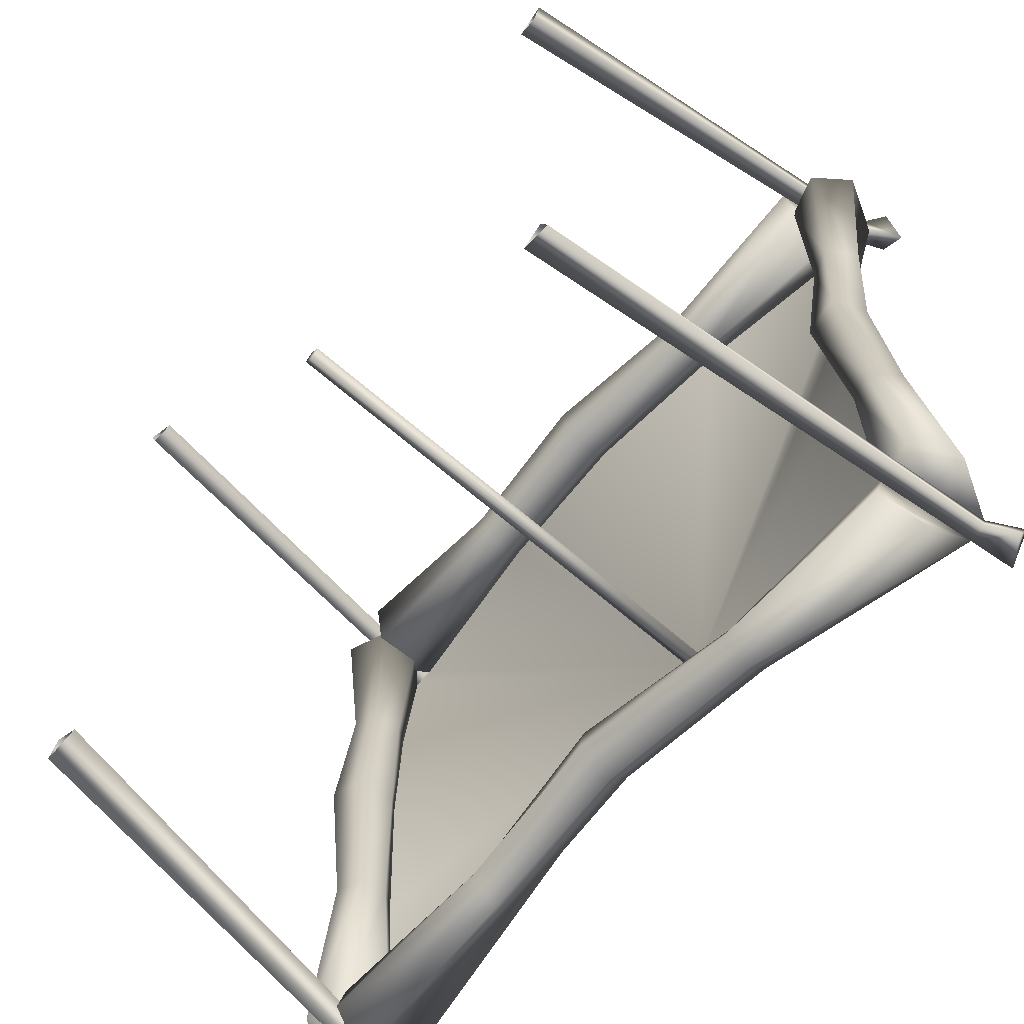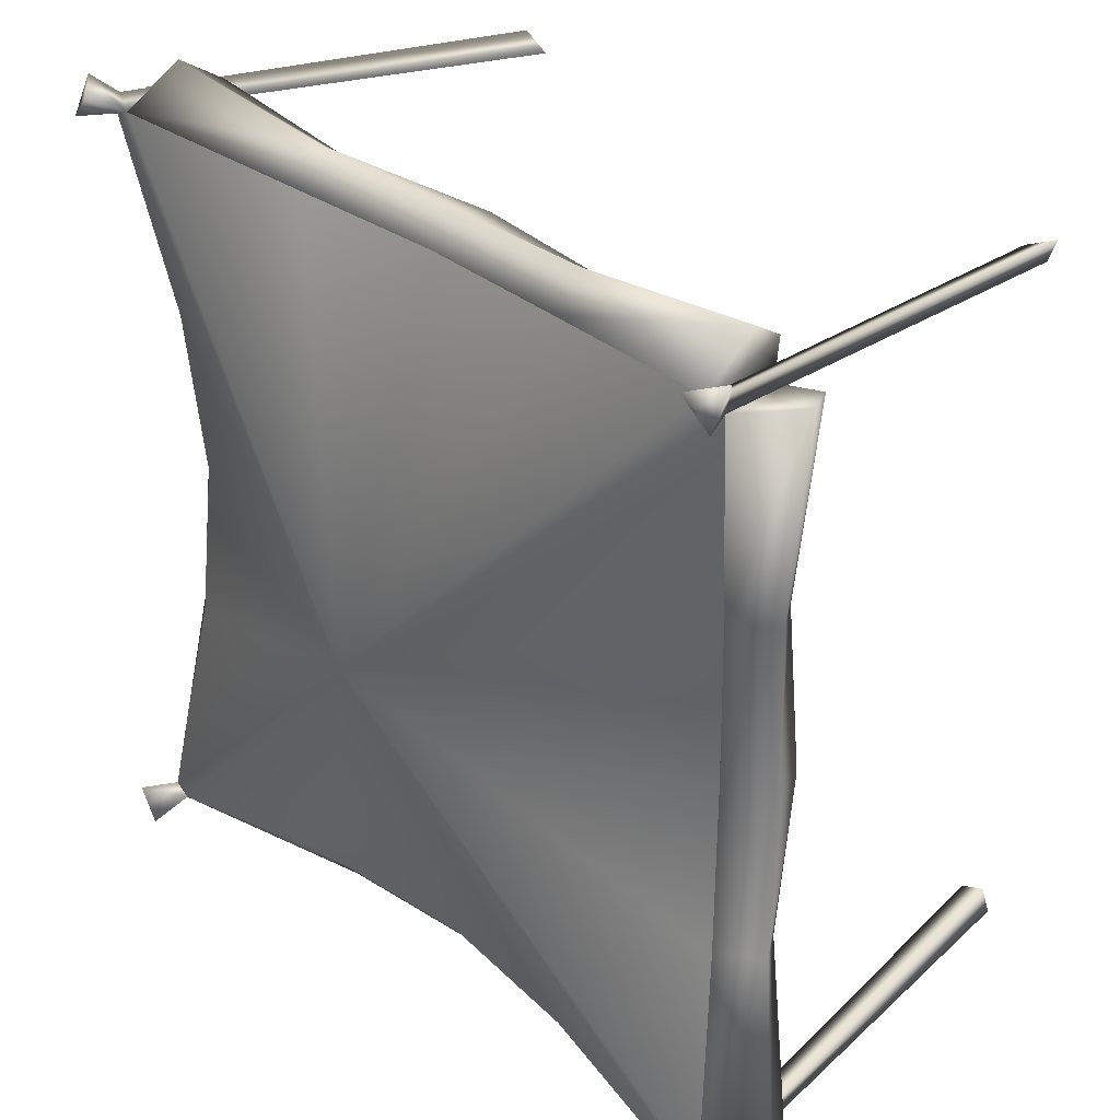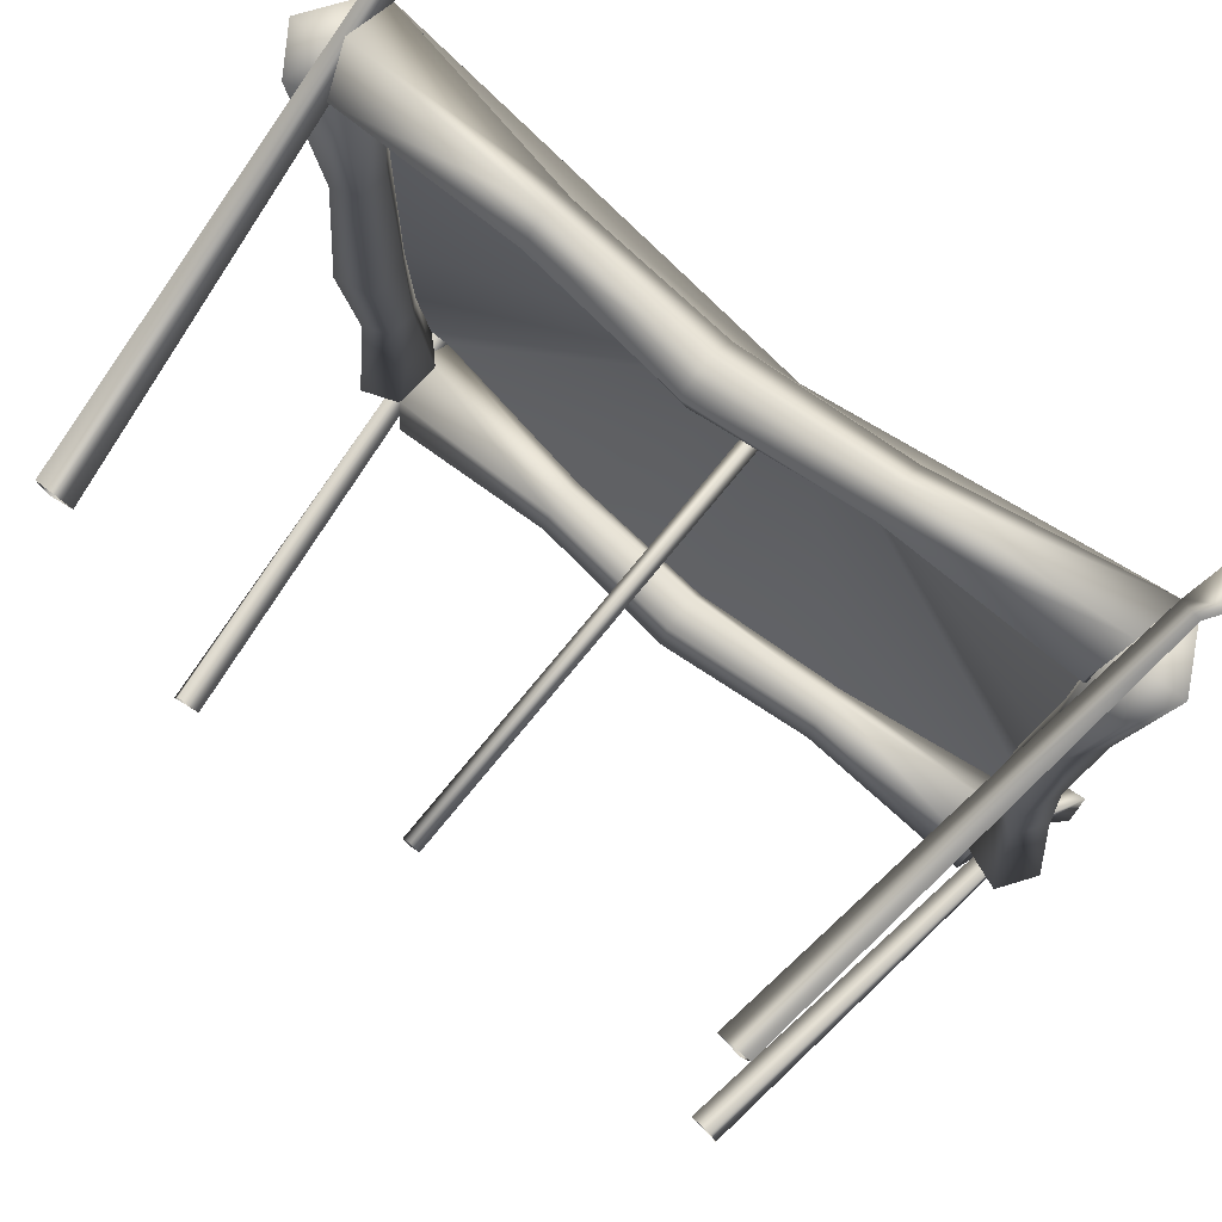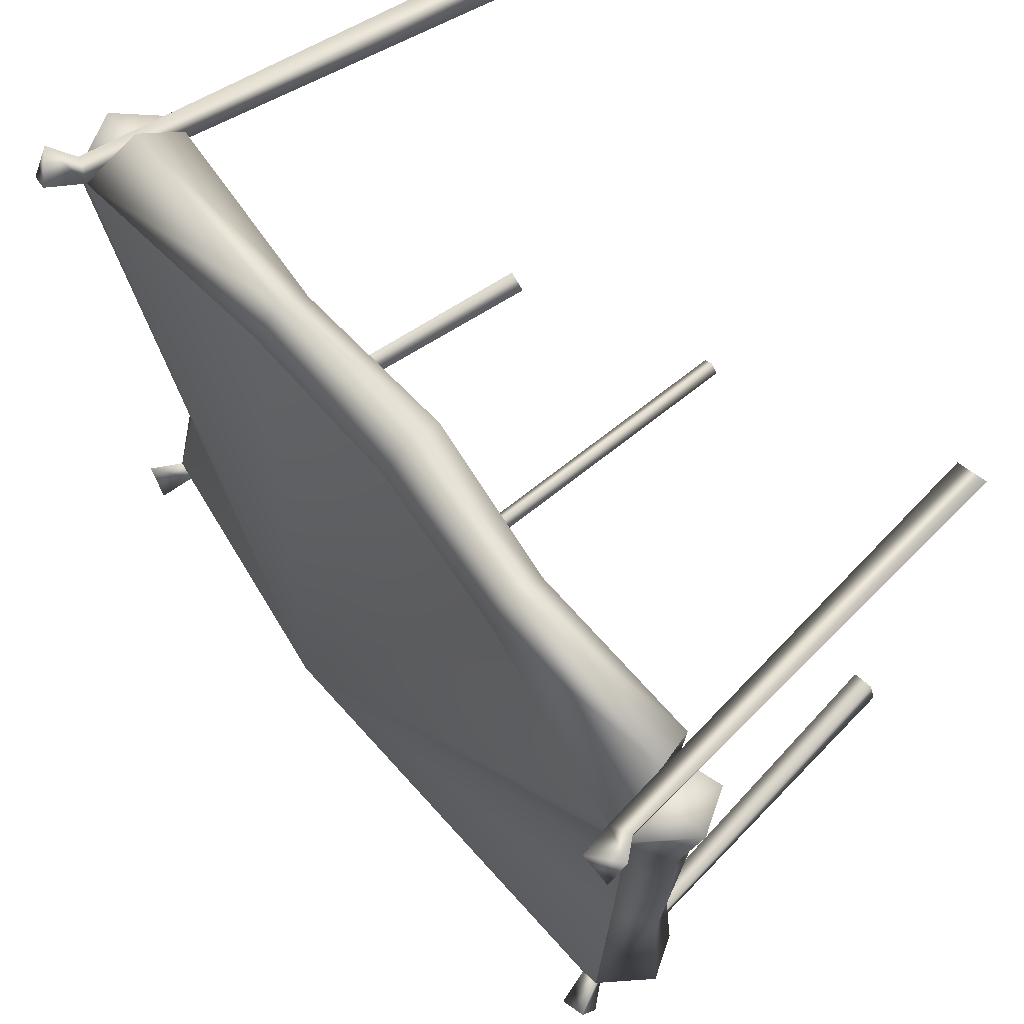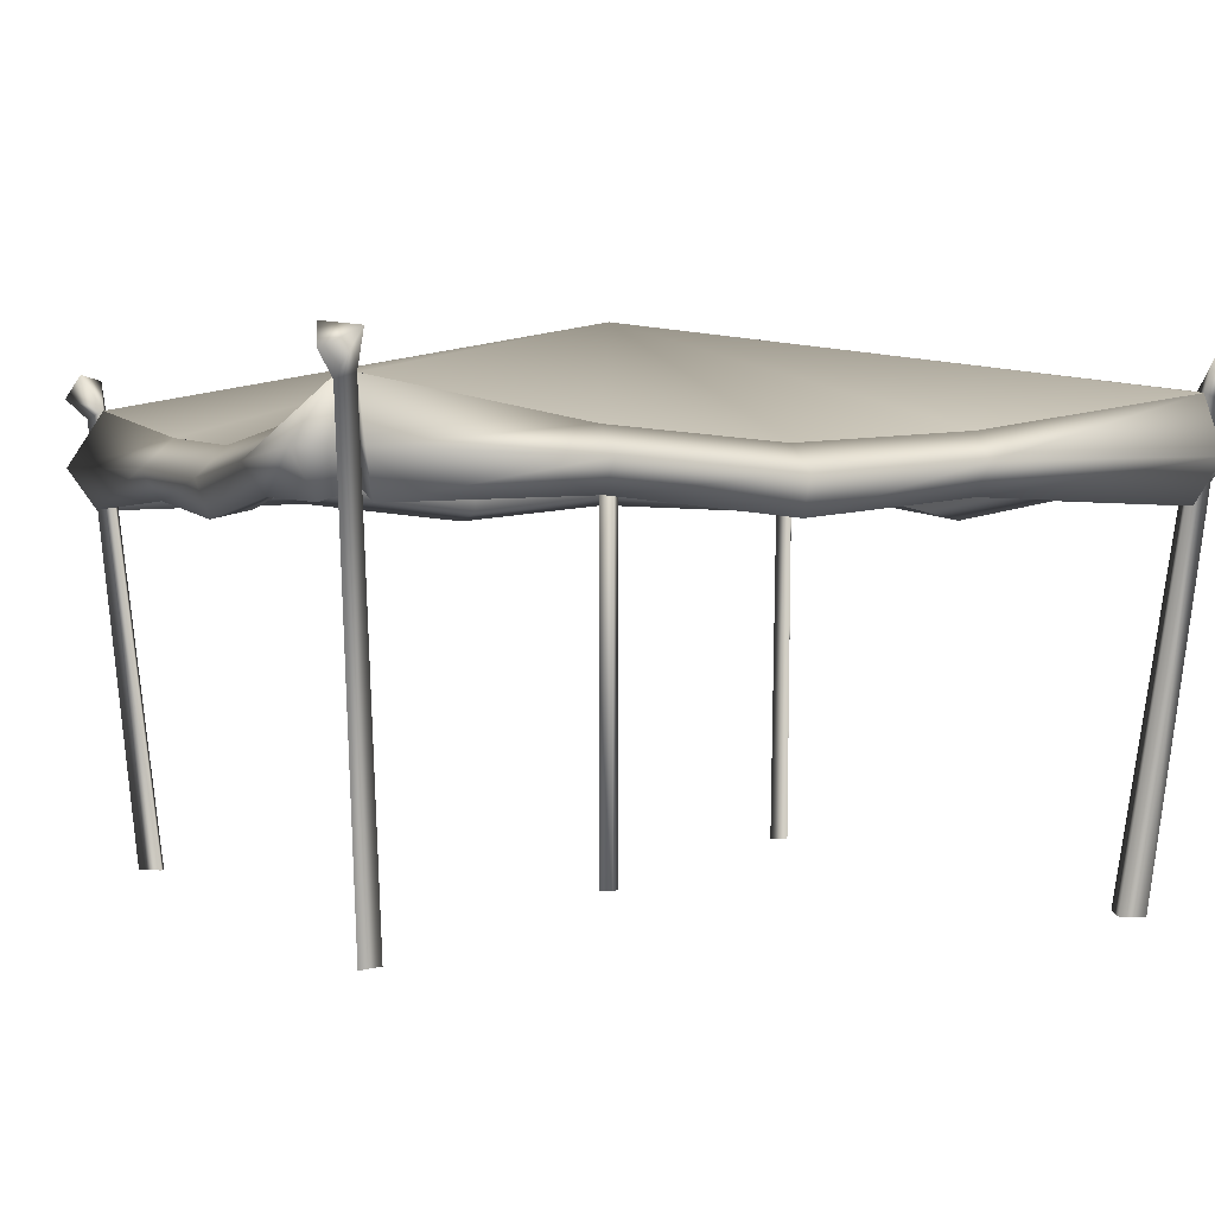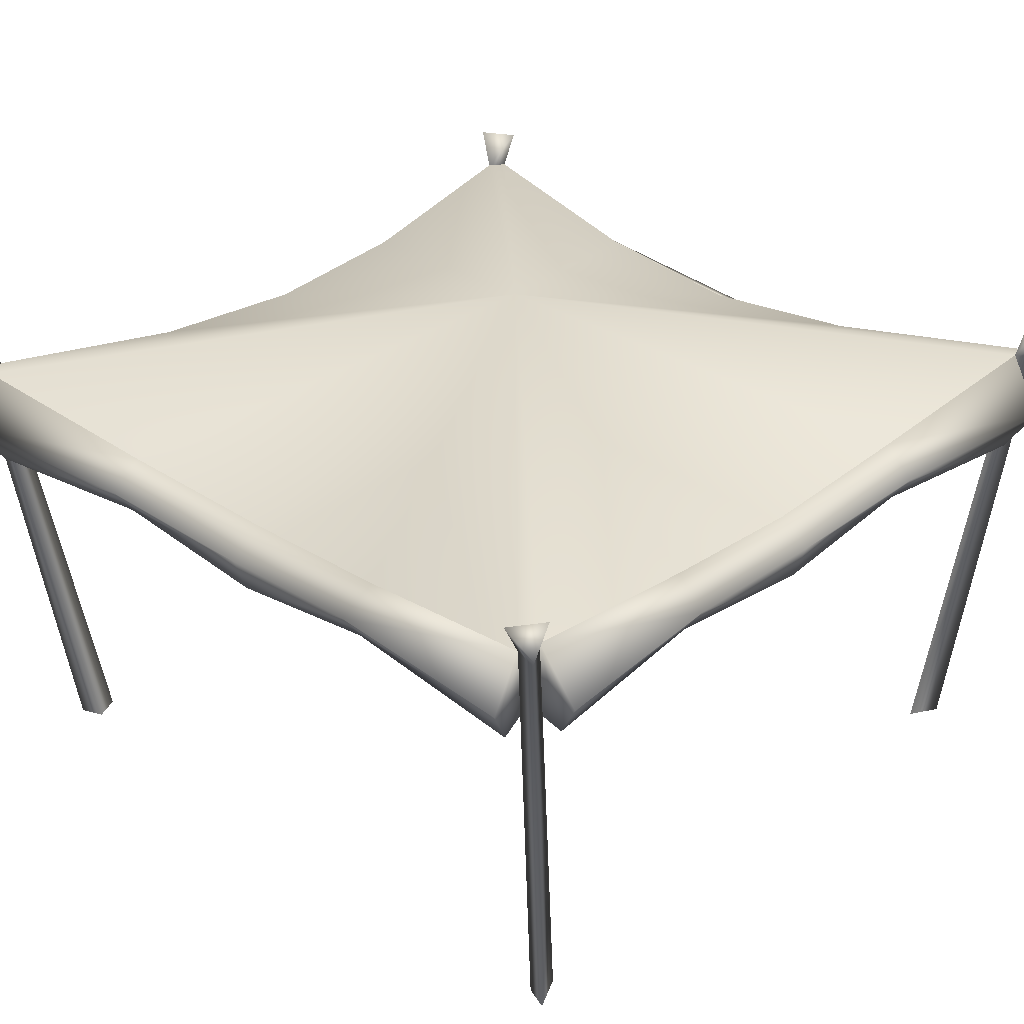
<metadata>
{"format":"obj","ext":"obj","renderer":"f3d","projection":"perspective","resolution":1024,"background":"white","views":[{"elev":-64.5,"azim":48.5,"up":"+Z"},{"elev":31.3,"azim":-132.1,"up":"+Z"},{"elev":75.4,"azim":39.2,"up":"+Z"},{"elev":70.6,"azim":-128.3,"up":"+Z"},{"elev":1.6,"azim":66.2,"up":"+Y"},{"elev":30.8,"azim":133.1,"up":"+Y"}]}
</metadata>
<code>
o excavationtentpavillion
v 0.006753 5.227 -0.03588
v 4.099 4.444 3.854
v 3.834 4.098 1.727
v 1.711 4.098 -3.77
v 0.009269 3.964 -3.719
v -1.717 4.108 -3.769
v -3.761 4.466 -3.973
v -3.961 4.444 -3.896
v -3.693 4.087 -1.723
v -3.589 3.963 -0.03471
v -3.693 4.089 1.681
v -3.961 4.444 3.854
v -3.761 4.466 3.932
v -1.683 4.127 3.744
v 1.745 4.126 3.745
v 0.009269 4.01 3.708
v 3.899 4.466 3.932
v 3.899 4.466 -3.973
v 4.099 4.444 -3.896
v 3.834 4.095 -1.758
v 3.733 3.97 -0.03471
v -3.864 4.835 -4.18
v -4.159 4.597 -4.275
v -4.148 4.788 -3.902
v 4.099 4.444 -3.896
v 4.286 4.788 -3.902
v 3.899 4.466 -3.973
v 4.002 4.835 -4.18
v 4.112 4.386 -4.089
v 4.297 4.597 -4.275
v 4.286 4.788 -3.902
v 4.099 4.444 -3.896
v 4.286 4.788 -3.902
v 4.297 4.597 -4.275
v 4.002 4.835 -4.18
v 4.286 4.788 3.859
v 4.297 4.597 4.232
v 4.112 4.386 4.046
v 4.099 4.444 3.853
v 4.002 4.835 4.138
v 4.297 4.597 4.232
v 4.286 4.788 3.859
v -3.975 4.386 4.046
v -4.159 4.597 4.232
v -4.148 4.788 3.859
v -3.961 4.444 3.853
v -4.148 4.788 3.859
v -4.159 4.597 4.232
v -3.864 4.835 4.138
v -4.148 4.788 -3.902
v -4.159 4.597 -4.275
v -3.975 4.386 -4.089
v -3.961 4.444 -3.896
v -3.961 4.444 -3.896
v -3.975 4.386 -4.089
v -3.406 -0.2004 -3.717
v -3.318 -0.1951 -3.481
v 3.899 4.466 -3.973
v 4.002 4.835 -4.18
v 4.297 4.597 -4.275
v 4.112 4.386 -4.089
v 3.216 -0.1738 -3.567
v 3.899 4.466 -3.973
v 4.112 4.386 -4.089
v 3.544 -0.2004 -3.717
v 3.456 -0.1951 -3.481
v 4.099 4.444 -3.896
v 3.899 4.466 -3.973
v 3.216 -0.1738 -3.567
v 3.544 -0.2004 -3.717
v 4.112 4.386 -4.089
v 4.099 4.444 -3.896
v 3.456 -0.1951 -3.481
v 4.297 4.597 4.232
v 4.002 4.835 4.138
v 3.899 4.466 3.931
v 4.112 4.386 4.046
v 3.899 4.466 3.931
v 4.286 4.788 3.859
v 4.099 4.444 3.853
v 4.002 4.835 4.138
v 4.112 4.386 4.046
v 3.899 4.466 3.931
v 3.216 -0.1738 3.525
v 3.544 -0.2004 3.675
v 3.899 4.466 3.931
v 4.099 4.444 3.853
v 3.456 -0.1951 3.438
v 3.216 -0.1738 3.525
v 4.099 4.444 3.853
v 4.112 4.386 4.046
v 3.544 -0.2004 3.675
v 3.456 -0.1951 3.438
v -3.761 4.466 3.931
v -3.864 4.835 4.138
v -4.159 4.597 4.232
v -3.975 4.386 4.046
v -3.864 4.835 4.138
v -3.761 4.466 3.931
v -4.148 4.788 3.859
v -3.961 4.444 3.853
v -3.078 -0.1738 3.525
v -3.761 4.466 3.931
v -3.975 4.386 4.046
v -3.406 -0.2004 3.675
v -3.318 -0.1951 3.438
v -3.961 4.444 3.853
v -3.761 4.466 3.931
v -3.078 -0.1738 3.525
v -3.406 -0.2004 3.675
v -3.975 4.386 4.046
v -3.961 4.444 3.853
v -3.318 -0.1951 3.438
v -4.159 4.597 -4.275
v -3.864 4.835 -4.18
v -3.761 4.466 -3.973
v -3.975 4.386 -4.089
v -3.761 4.466 -3.973
v -4.148 4.788 -3.902
v -3.961 4.444 -3.896
v -3.864 4.835 -4.18
v -3.975 4.386 -4.089
v -3.761 4.466 -3.973
v -3.078 -0.1738 -3.567
v -3.406 -0.2004 -3.717
v -3.318 -0.1951 -3.481
v -3.078 -0.1738 -3.567
v -3.761 4.466 -3.973
v -3.961 4.444 -3.896
v 0.007284 -0.1932 -0.1314
v -0.08833 -0.1932 -0.0358
v -0.08833 5.196 -0.0358
v 0.007284 5.196 -0.1314
v 0.007284 -0.1932 -0.0358
v 0.1029 -0.1932 -0.0358
v 0.007284 -0.1932 0.05981
v 0.1029 5.196 -0.0358
v 0.007284 5.196 -0.0358
v 0.007284 5.196 0.05981
v 3.837 3.886 4.318
v 3.714 3.461 4.048
v 3.749 3.902 3.927
v -3.647 3.594 3.61
v -3.575 3.454 4.047
v -3.635 3.896 3.927
v -3.761 4.114 3.575
v -3.723 3.88 4.318
v -3.761 4.466 3.931
v 4.131 3.461 -3.768
v 3.693 3.601 -3.682
v 4.01 3.902 -3.805
v 3.658 4.12 -3.82
v 4.099 4.444 -3.896
v 4.401 3.886 -3.895
v 3.693 3.594 3.702
v 4.13 3.454 3.74
v 4.009 3.896 3.801
v 3.657 4.114 3.816
v 4.4 3.88 3.891
v 4.099 4.444 3.853
v -3.958 3.903 -3.768
v -3.641 3.601 -3.682
v -4.079 3.461 -3.768
v -3.606 4.12 -3.82
v -3.961 4.444 -3.896
v -4.349 3.887 -3.857
v -3.957 3.896 3.764
v -4.078 3.455 3.74
v -3.641 3.595 3.702
v -3.606 4.114 3.816
v -4.349 3.88 3.853
v -3.961 4.444 3.853
v 3.749 3.903 -3.955
v 3.737 3.601 -3.638
v 3.714 3.461 -4.075
v 3.875 4.12 -3.603
v 3.899 4.466 -3.973
v 3.837 3.887 -4.346
v -3.635 3.896 -3.954
v -3.575 3.455 -4.075
v -3.647 3.595 -3.638
v -3.761 4.114 -3.602
v -3.723 3.88 -4.345
v -3.761 4.466 -3.973
v 3.643 3.935 -1.69
v 3.658 4.12 -3.82
v 3.693 3.601 -3.682
v 3.678 3.641 -1.69
v 4.131 3.461 -3.768
v 3.948 3.527 -1.69
v 4.401 3.886 -3.895
v 4.165 3.827 -1.69
v 4.099 4.444 -3.896
v 3.834 4.095 -1.758
v 3.733 3.97 -0.03471
v 3.54 3.846 -0.02921
v 3.834 4.098 1.727
v 3.642 3.935 1.748
v 4.099 4.444 3.853
v 3.657 4.114 3.816
v 4.4 3.88 3.891
v 4.164 3.826 1.748
v 4.13 3.454 3.74
v 3.947 3.526 1.748
v 3.693 3.594 3.702
v 3.677 3.641 1.748
v 4.088 3.716 -0.03702
v 3.952 3.346 -0.03702
v 3.543 3.437 -0.03702
v -4.349 3.88 3.853
v -3.961 4.444 3.853
v -3.693 4.089 1.681
v -3.59 3.935 1.748
v -3.489 3.846 -0.01975
v -3.491 3.437 -0.01975
v -3.626 3.642 -1.69
v -3.896 3.527 -1.69
v -4.078 3.455 3.74
v -4.113 3.827 1.748
v -3.589 3.963 -0.03471
v -3.591 3.936 -1.69
v -3.641 3.595 3.702
v -3.895 3.527 1.748
v -4.036 3.716 -0.01975
v -3.693 4.087 -1.723
v -3.606 4.114 3.816
v -3.625 3.641 1.748
v -3.9 3.346 -0.01975
v -4.114 3.827 -1.69
v -3.961 4.444 -3.896
v -4.349 3.887 -3.857
v -3.606 4.12 -3.82
v -3.641 3.601 -3.682
v -4.079 3.461 -3.768
v -1.683 4.127 3.744
v -3.761 4.466 3.931
v -3.723 3.88 4.318
v -1.693 3.935 3.559
v 0.006023 3.846 3.458
v 0.006022 3.437 3.46
v 1.745 3.641 3.596
v 1.745 3.527 3.865
v -1.693 3.826 4.082
v -3.575 3.454 4.047
v 0.009269 4.01 3.708
v 1.745 3.935 3.56
v -1.693 3.526 3.864
v -3.647 3.594 3.61
v 0.006022 3.716 4.005
v 1.745 4.126 3.745
v -1.693 3.641 3.595
v -3.761 4.114 3.575
v 0.006022 3.346 3.869
v 1.745 3.827 4.083
v 3.837 3.886 4.318
v 3.899 4.466 3.931
v 3.875 4.12 3.575
v 3.737 3.601 3.611
v 3.714 3.461 4.048
v 0.006022 3.437 -3.488
v 1.745 3.527 -3.892
v 1.745 3.642 -3.623
v 0.006023 3.846 -3.485
v -1.693 3.935 -3.587
v -1.717 4.108 -3.769
v -3.761 4.466 -3.973
v -3.723 3.88 -4.345
v -3.575 3.455 -4.075
v -1.693 3.827 -4.109
v 0.009268 3.964 -3.719
v 1.745 3.936 -3.588
v -3.647 3.595 -3.638
v -1.693 3.527 -3.891
v 0.006022 3.716 -4.033
v 1.711 4.098 -3.77
v -3.761 4.114 -3.602
v -1.693 3.641 -3.622
v 0.006022 3.346 -3.897
v 1.745 3.827 -4.11
v 3.899 4.466 -3.973
v 3.837 3.887 -4.346
v 3.875 4.12 -3.603
v 3.737 3.601 -3.638
v 3.714 3.461 -4.075
v 3.737 3.601 3.611
v 3.875 4.12 3.575
v 3.899 4.466 3.931
g Geoset0
f 1 2 3
f 4 5 1
f 5 6 1
f 6 7 1
f 8 9 1
f 7 8 1
f 9 10 1
f 10 11 1
f 11 12 1
f 13 14 1
f 12 13 1
f 15 1 16
f 14 16 1
f 17 1 15
f 1 17 2
f 18 4 1
f 19 18 1
f 20 19 1
f 21 20 1
f 1 3 21
g Geoset1
f 22 23 24
f 25 26 27
f 28 27 26
f 29 30 31
f 31 32 29
f 33 34 35
f 36 37 38
f 38 39 36
f 40 41 42
f 43 44 45
f 45 46 43
f 47 48 49
f 50 51 52
f 52 53 50
f 54 55 56
f 56 57 54
f 58 59 60
f 60 61 58
f 62 63 64
f 64 65 62
f 66 67 68
f 68 69 66
f 70 71 72
f 72 73 70
f 74 75 76
f 76 77 74
f 78 79 80
f 79 78 81
f 82 83 84
f 84 85 82
f 86 87 88
f 88 89 86
f 90 91 92
f 92 93 90
f 94 95 96
f 96 97 94
f 98 99 100
f 101 100 99
f 102 103 104
f 104 105 102
f 106 107 108
f 108 109 106
f 110 111 112
f 112 113 110
f 114 115 116
f 116 117 114
f 118 119 120
f 119 118 121
f 122 123 124
f 124 125 122
f 126 127 128
f 128 129 126
f 130 131 132
f 130 132 133
f 134 135 136
f 136 135 137
f 135 133 137
f 138 137 133
f 138 133 132
f 138 132 139
f 131 139 132
f 135 130 133
f 134 130 135
f 134 131 130
f 134 136 131
f 131 136 139
f 136 137 139
f 138 139 137
g Geoset2
f 140 141 142
f 143 144 145
f 146 143 145
f 144 147 145
f 147 148 145
f 148 146 145
f 149 150 151
f 150 152 151
f 152 153 151
f 153 154 151
f 154 149 151
f 155 156 157
f 158 155 157
f 156 159 157
f 159 160 157
f 160 158 157
f 161 162 163
f 161 164 162
f 161 165 164
f 161 166 165
f 161 163 166
f 167 168 169
f 167 169 170
f 167 171 168
f 167 172 171
f 167 170 172
f 173 174 175
f 173 176 174
f 173 177 176
f 173 178 177
f 173 175 178
f 179 180 181
f 179 181 182
f 179 183 180
f 179 184 183
f 179 182 184
f 185 186 187
f 187 188 185
f 188 187 189
f 189 190 188
f 190 189 191
f 191 192 190
f 192 191 193
f 193 194 192
f 194 193 186
f 186 185 194
f 194 185 195
f 185 196 195
f 195 196 197
f 196 198 197
f 199 197 198
f 198 200 199
f 197 199 201
f 201 202 197
f 202 201 203
f 203 204 202
f 204 203 205
f 205 206 204
f 206 205 200
f 200 198 206
f 195 197 202
f 207 195 202
f 207 202 204
f 208 207 204
f 208 204 206
f 209 208 206
f 209 206 198
f 196 209 198
f 194 195 207
f 192 194 207
f 192 207 208
f 190 192 208
f 190 208 209
f 188 190 209
f 188 209 196
f 185 188 196
f 210 211 212
f 213 212 211
f 212 213 214
f 213 215 214
f 214 215 216
f 215 217 216
f 218 210 219
f 212 219 210
f 219 212 220
f 212 214 220
f 220 214 221
f 214 216 221
f 222 218 223
f 219 223 218
f 223 219 224
f 219 220 224
f 224 220 225
f 220 221 225
f 226 222 227
f 223 227 222
f 227 223 228
f 223 224 228
f 228 224 229
f 224 225 229
f 230 231 229
f 217 229 231
f 228 229 217
f 215 228 217
f 227 228 215
f 213 227 215
f 227 213 226
f 211 226 213
f 229 225 230
f 232 230 225
f 225 221 232
f 233 232 221
f 221 216 233
f 234 233 216
f 216 217 234
f 231 234 217
f 235 236 237
f 236 235 238
f 239 238 235
f 239 240 238
f 241 240 239
f 241 242 240
f 243 237 244
f 237 243 235
f 245 235 243
f 245 239 235
f 246 239 245
f 246 241 239
f 247 244 248
f 244 247 243
f 249 243 247
f 249 245 243
f 250 245 249
f 250 246 245
f 251 248 252
f 248 251 247
f 253 247 251
f 253 249 247
f 254 249 253
f 254 250 249
f 254 255 256
f 255 254 242
f 242 254 253
f 242 253 240
f 240 253 251
f 240 251 238
f 252 238 251
f 238 252 236
f 256 250 254
f 250 256 257
f 257 246 250
f 246 257 258
f 258 241 246
f 241 258 259
f 259 242 241
f 242 259 255
f 260 261 262
f 263 260 262
f 264 260 263
f 265 264 263
f 264 265 266
f 267 266 265
f 268 267 269
f 265 269 267
f 269 265 270
f 265 263 270
f 270 263 271
f 263 262 271
f 272 268 273
f 269 273 268
f 273 269 274
f 269 270 274
f 274 270 275
f 270 271 275
f 276 272 277
f 273 277 272
f 277 273 278
f 273 274 278
f 278 274 279
f 274 275 279
f 280 281 279
f 261 279 281
f 278 279 261
f 260 278 261
f 277 278 260
f 264 277 260
f 277 264 276
f 266 276 264
f 279 275 280
f 282 280 275
f 275 271 282
f 283 282 271
f 271 262 283
f 284 283 262
f 262 261 284
f 281 284 261
f 141 285 142
f 285 286 142
f 286 287 142
f 287 140 142

</code>
